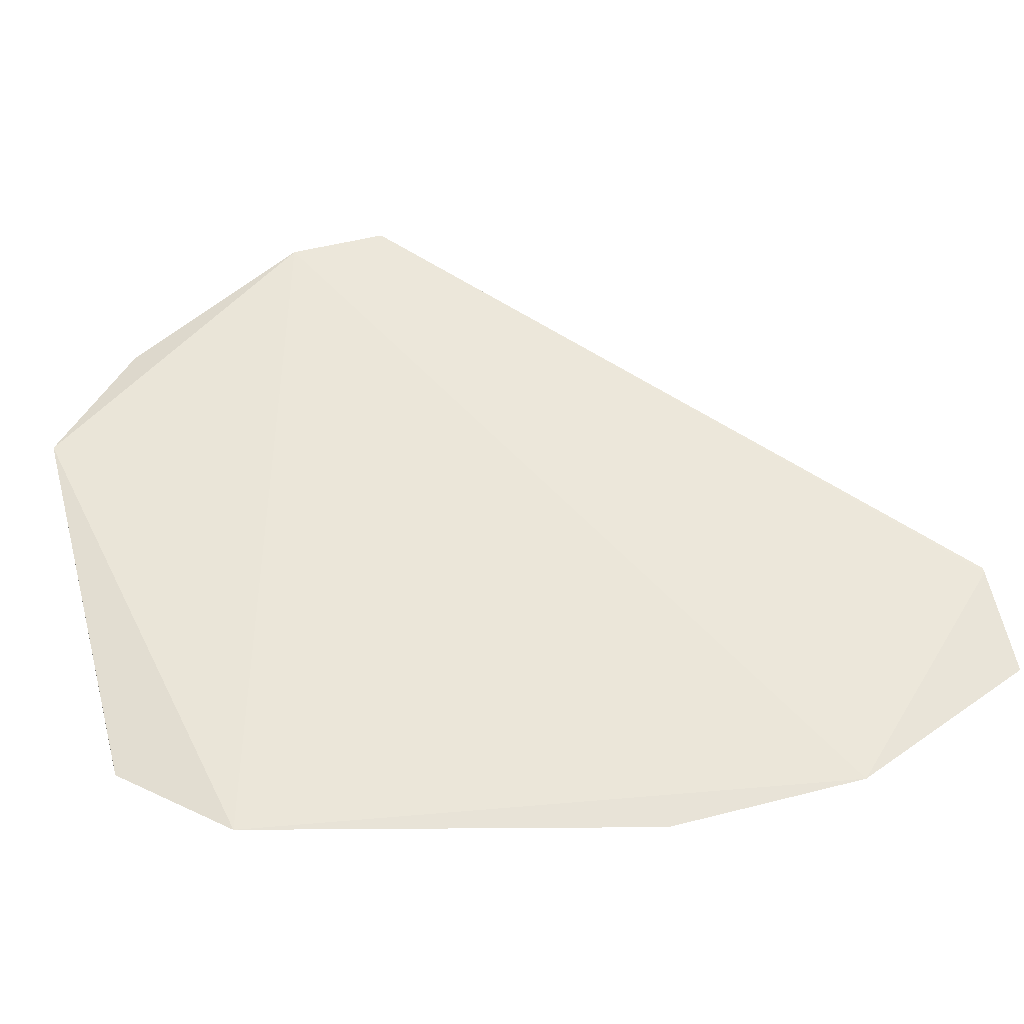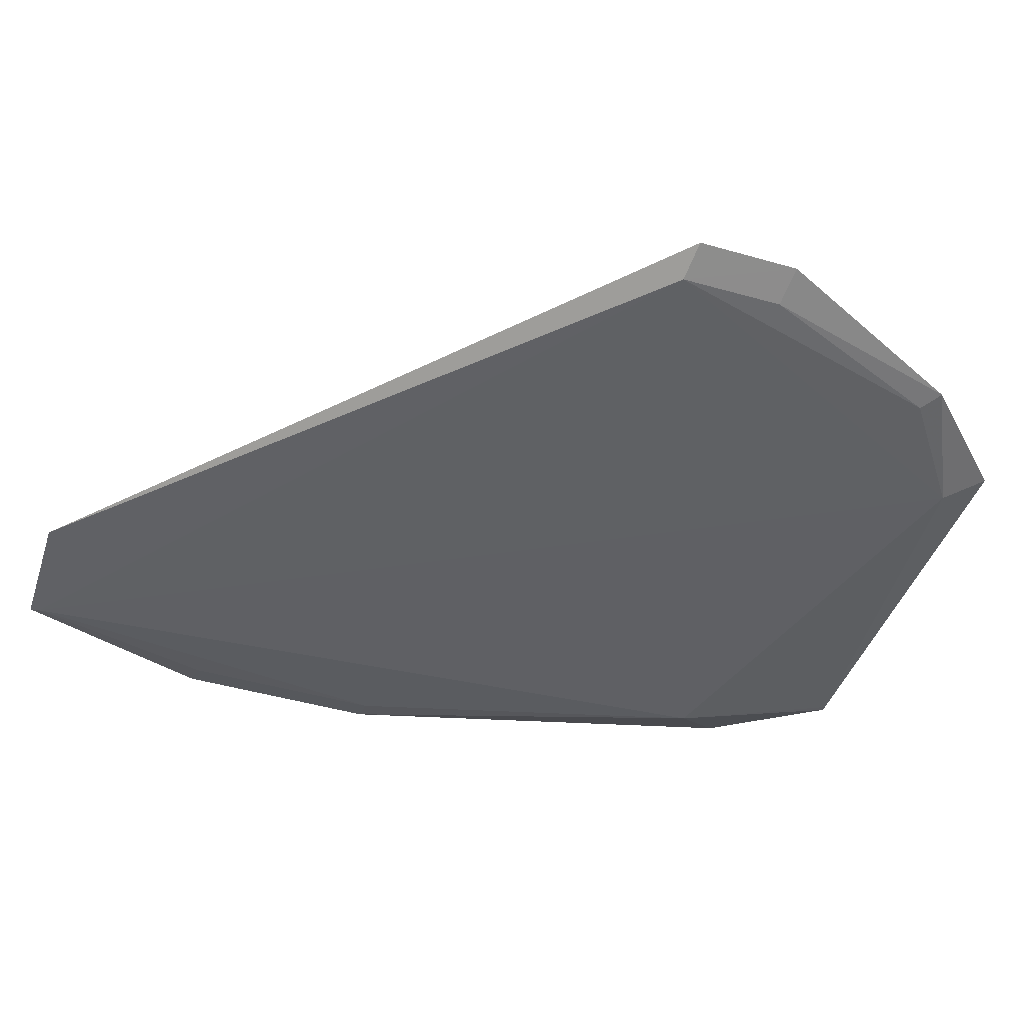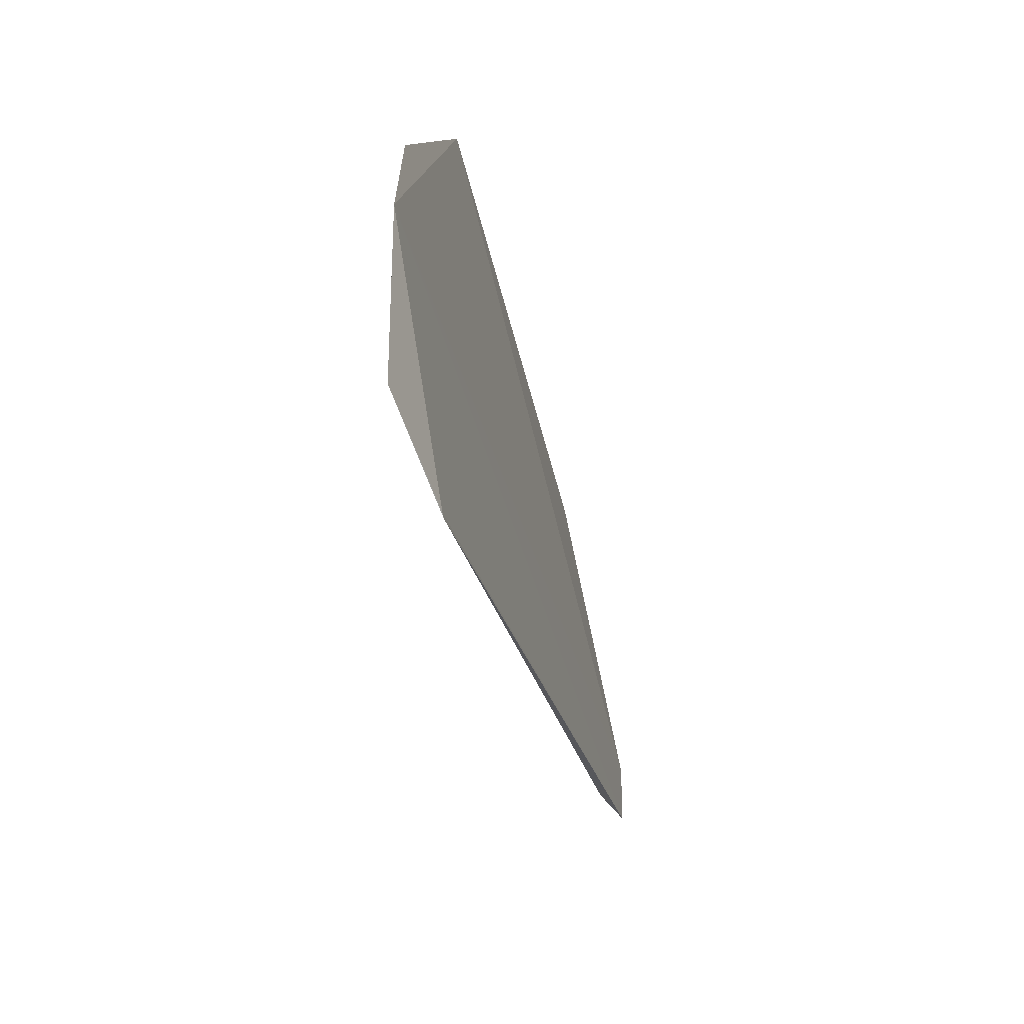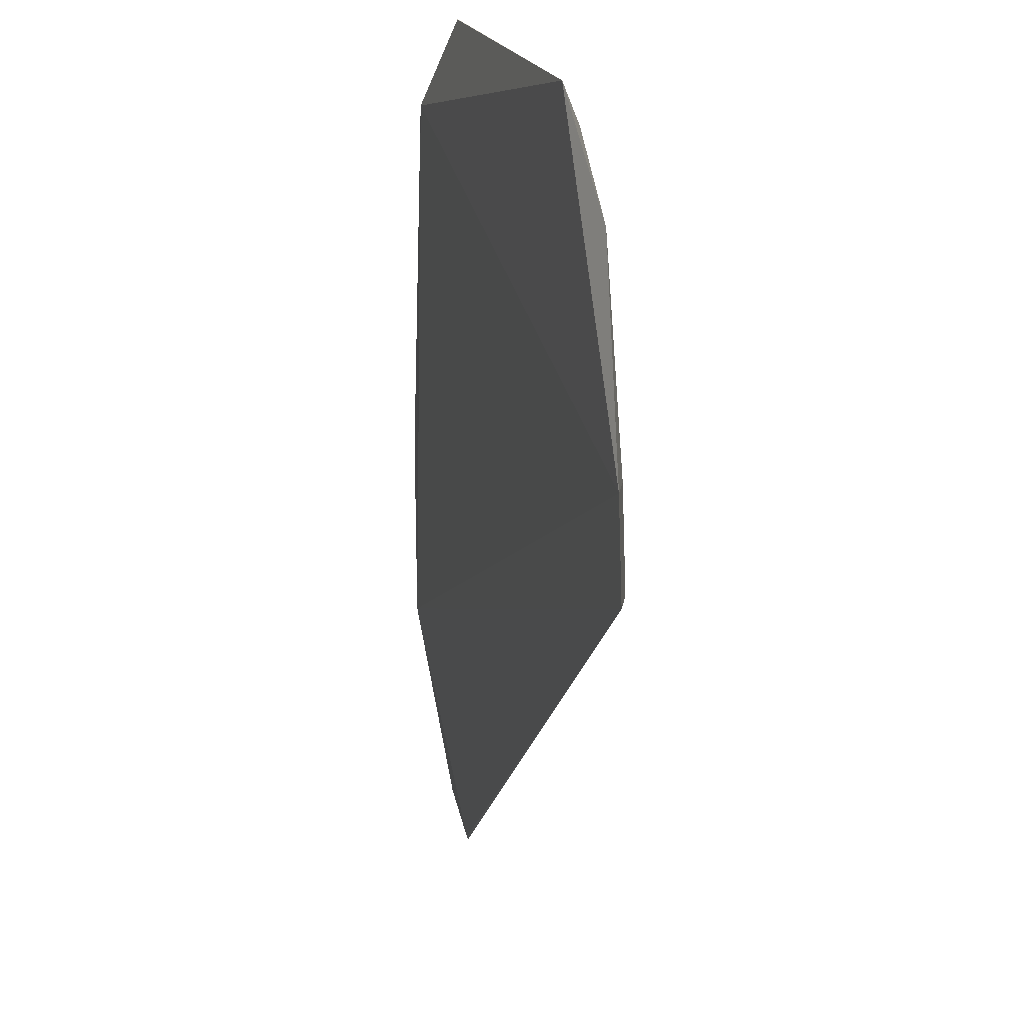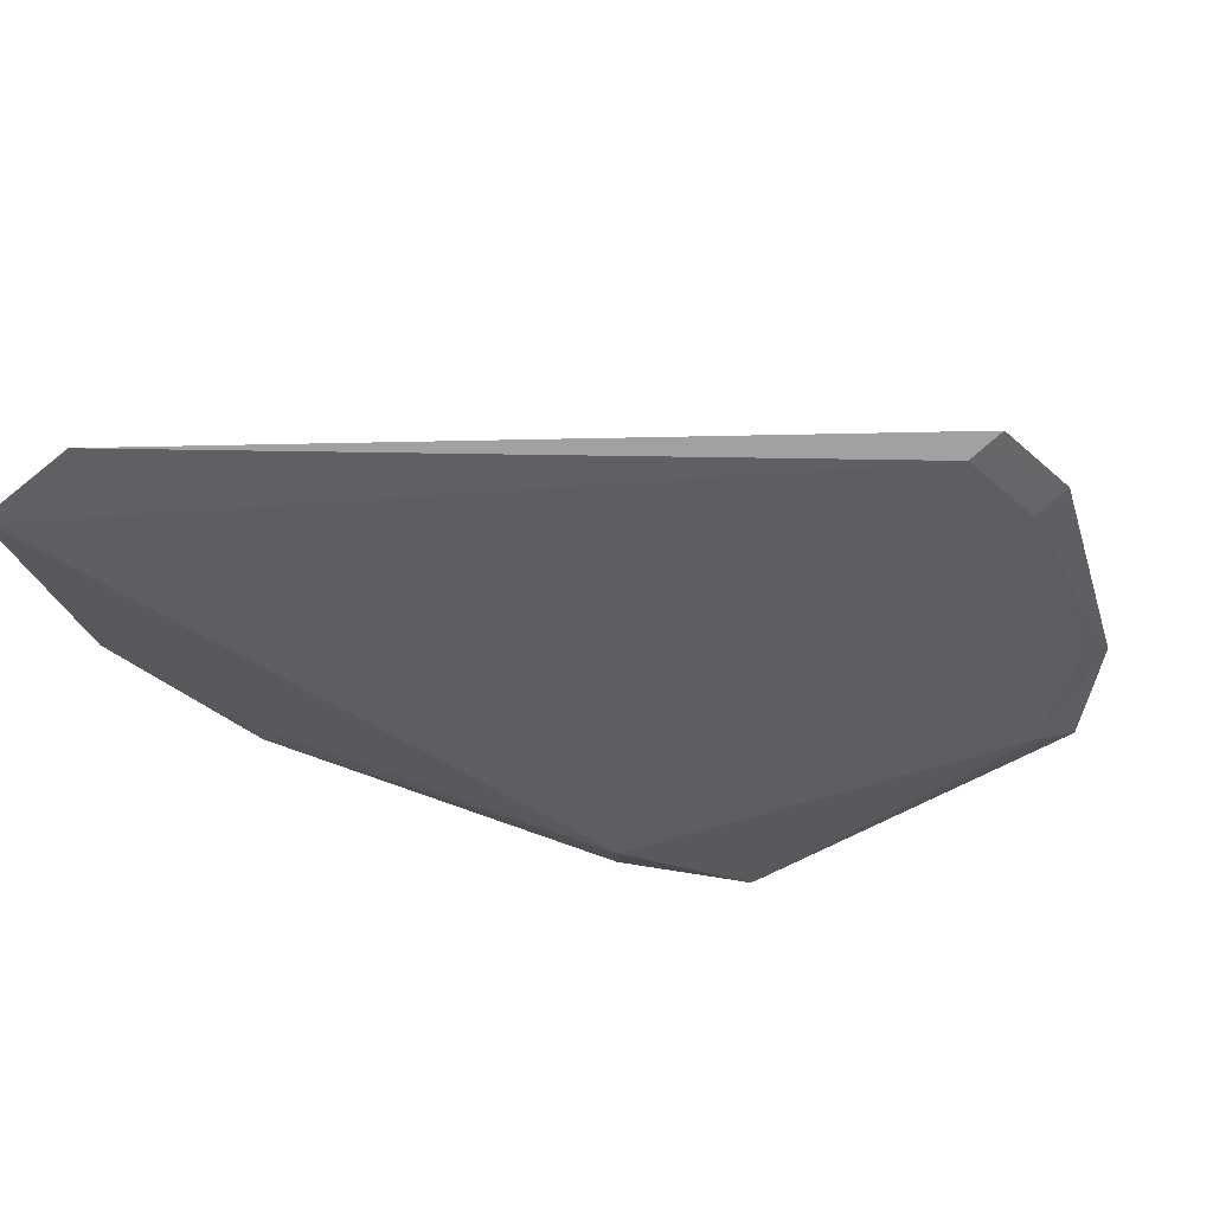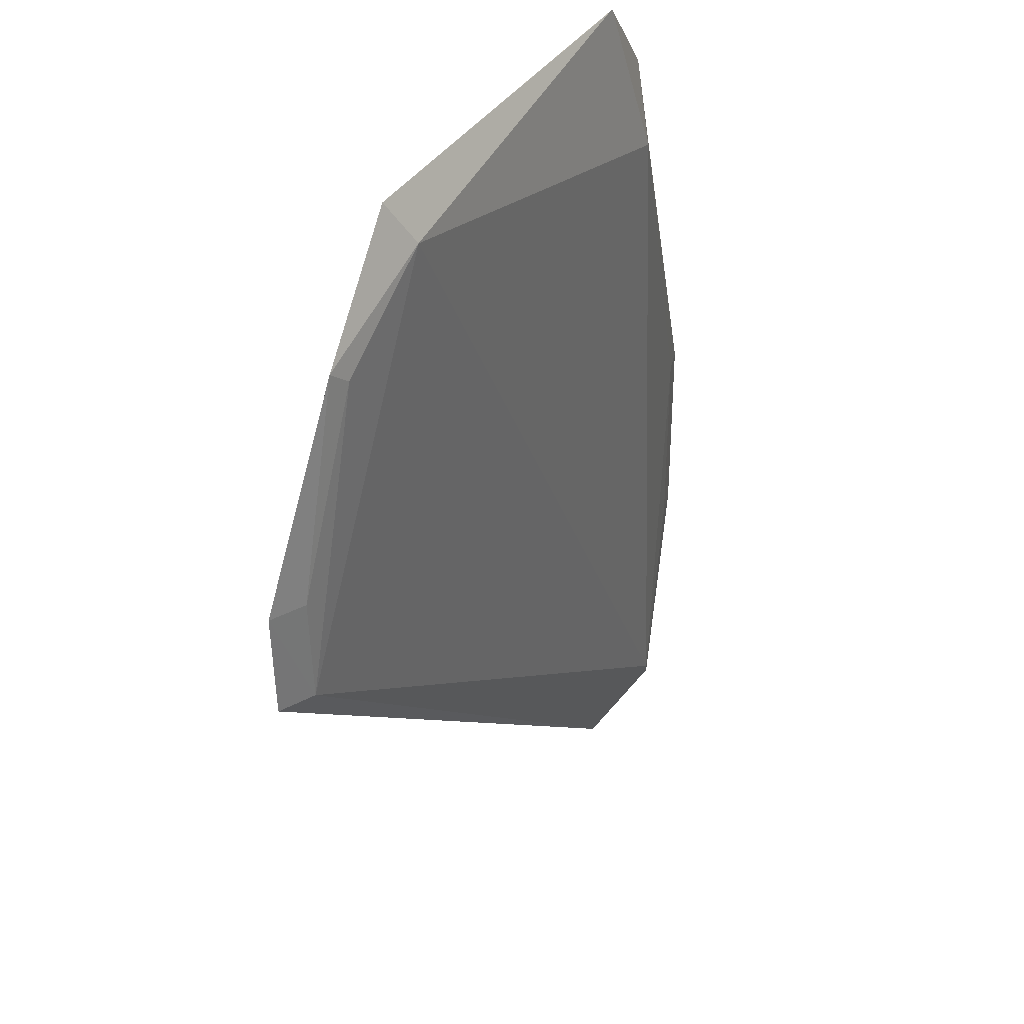
<metadata>
{"format":"obj","ext":"obj","renderer":"f3d","projection":"perspective","resolution":1024,"background":"white","views":[{"elev":57.0,"azim":75.0,"up":"+Y"},{"elev":-43.5,"azim":-109.5,"up":"+Y"},{"elev":-67.2,"azim":105.4,"up":"+Z"},{"elev":19.3,"azim":-105.3,"up":"+Z"},{"elev":-37.5,"azim":-139.0,"up":"+Y"},{"elev":38.4,"azim":-61.3,"up":"+Z"}]}
</metadata>
<code>
v -0.0587 -0.2763 0.3106
v -0.02933 -0.2756 0.2046
v -0.04442 -0.2738 0.2955
v -0.1182 -0.2751 0.3106
v -0.04222 -0.2787 0.1761
v -0.1472 -0.2741 0.2649
v -0.05208 -0.2795 0.2869
v -0.05865 -0.2769 0.1742
v -0.0294 -0.2755 0.2348
v -0.1154 -0.2783 0.3042
v -0.1474 -0.2746 0.2498
v -0.04184 -0.2786 0.1748
v -0.03349 -0.2767 0.2347
v -0.05963 -0.2764 0.3106
v -0.1336 -0.2763 0.2949
v -0.142 -0.2769 0.2493
v -0.05946 -0.2769 0.1742
v -0.0333 -0.2767 0.2048
v -0.1308 -0.2773 0.2925
v -0.1418 -0.2763 0.2644
f 1 3 4
f 6 3 2
f 6 4 3
f 7 3 1
f 9 2 3
f 9 3 7
f 10 5 7
f 11 6 2
f 11 2 8
f 12 8 2
f 12 2 5
f 13 9 7
f 13 7 5
f 13 2 9
f 14 10 7
f 14 7 1
f 14 1 4
f 14 4 10
f 15 10 4
f 15 4 6
f 16 5 10
f 16 6 11
f 17 12 5
f 17 8 12
f 17 5 16
f 17 16 11
f 17 11 8
f 18 13 5
f 18 5 2
f 18 2 13
f 19 16 10
f 19 10 15
f 20 15 6
f 20 6 16
f 20 19 15
f 20 16 19

</code>
